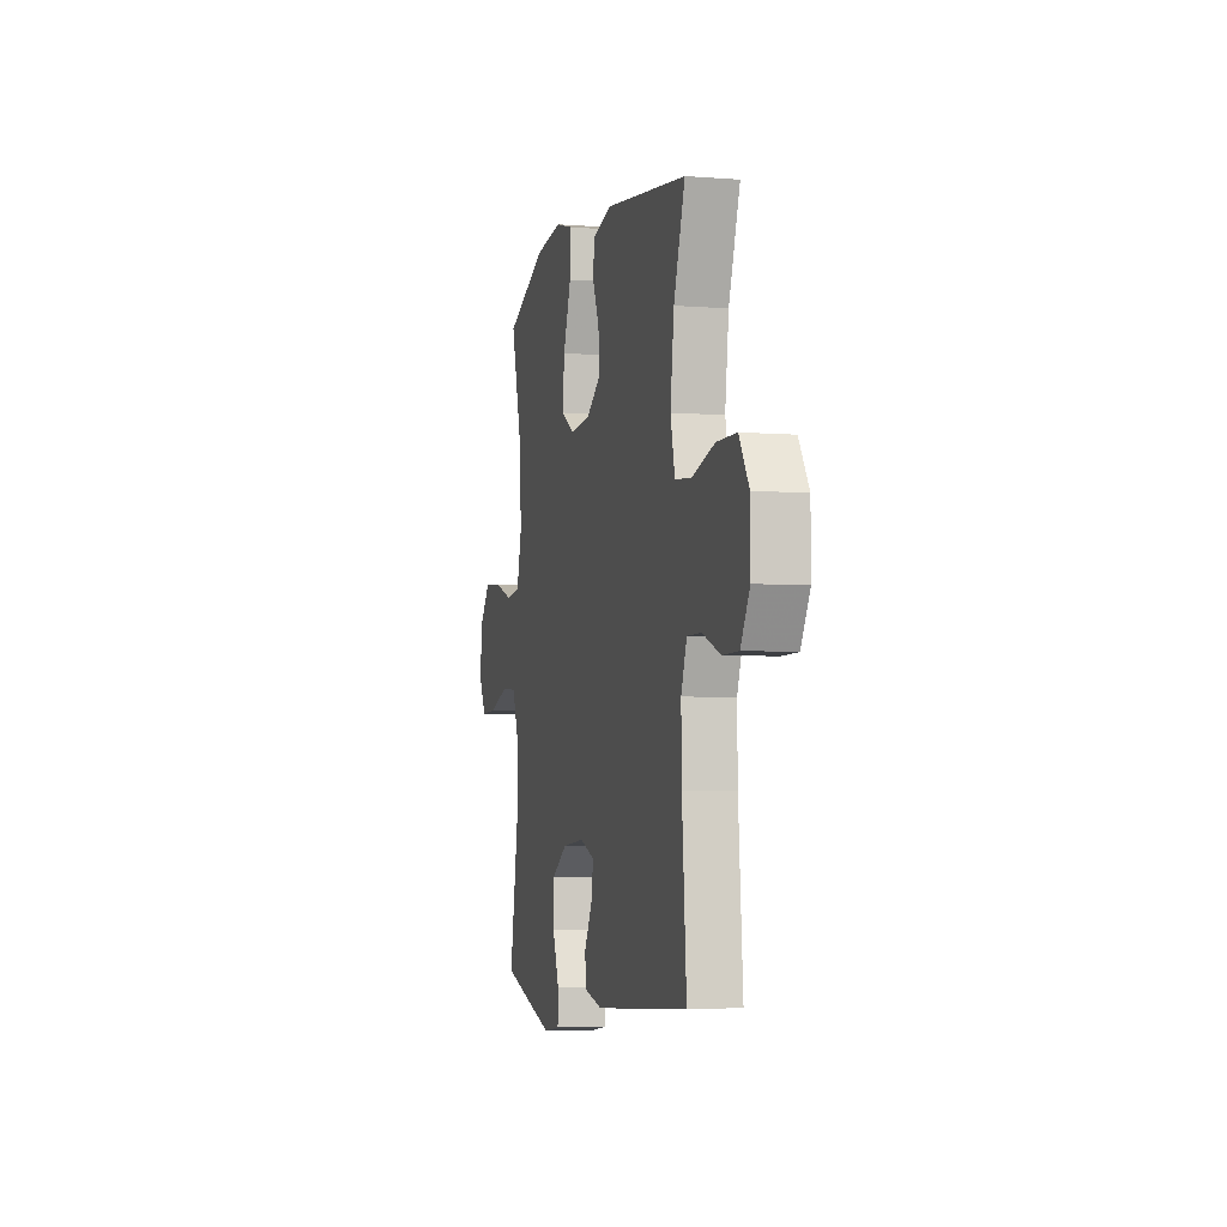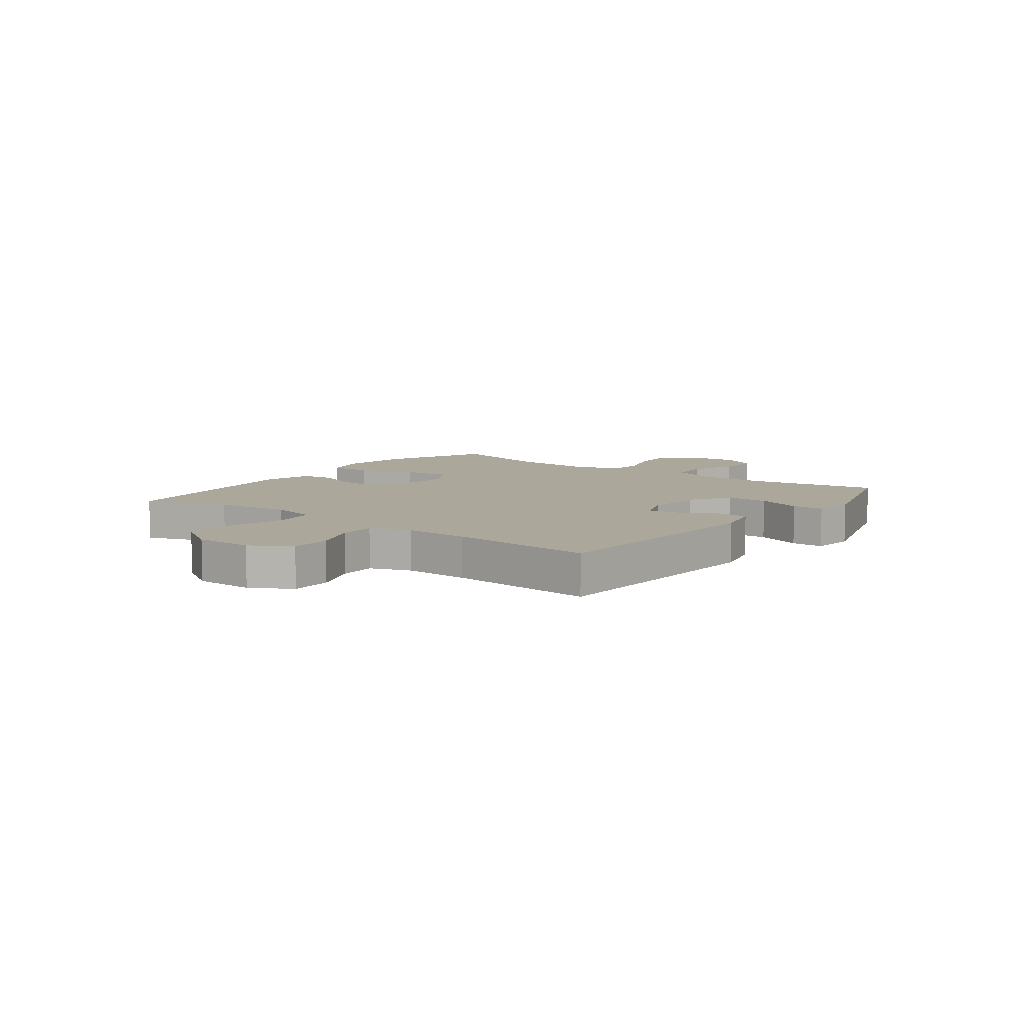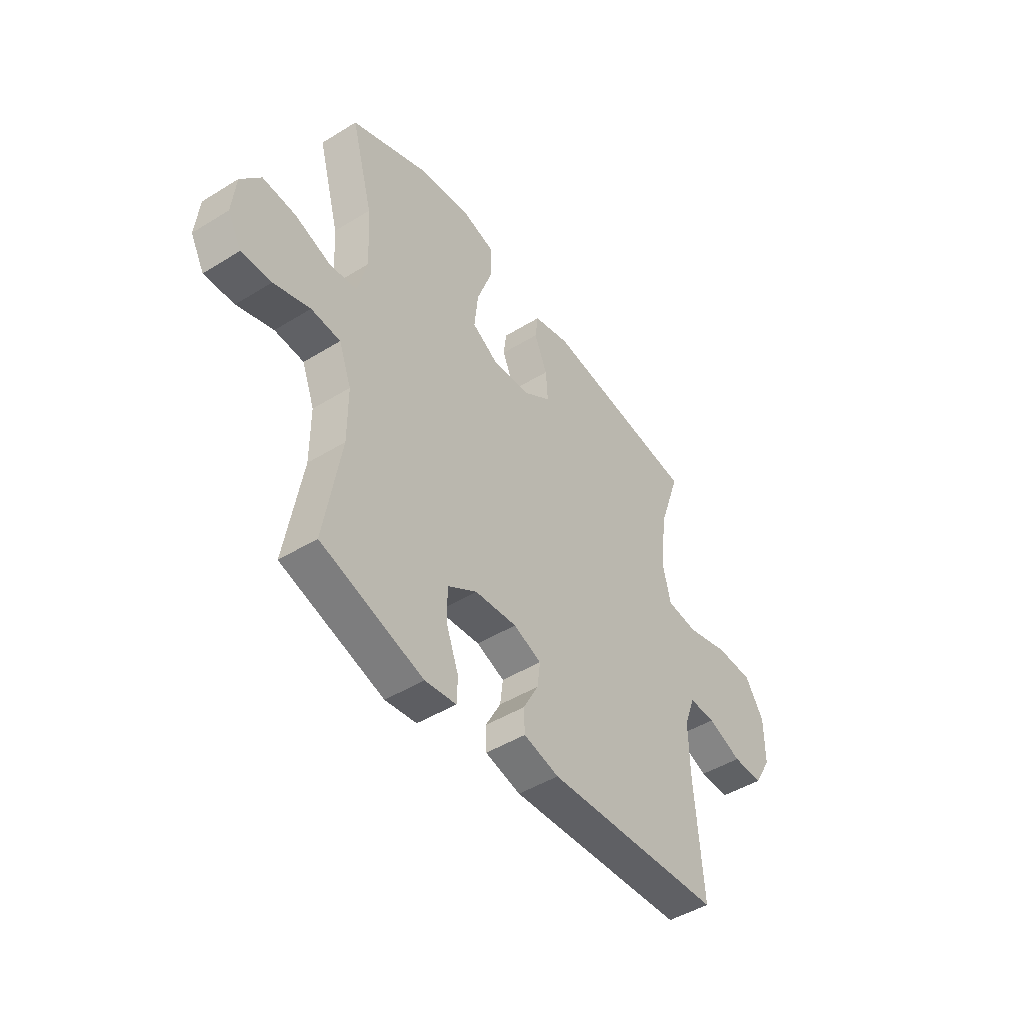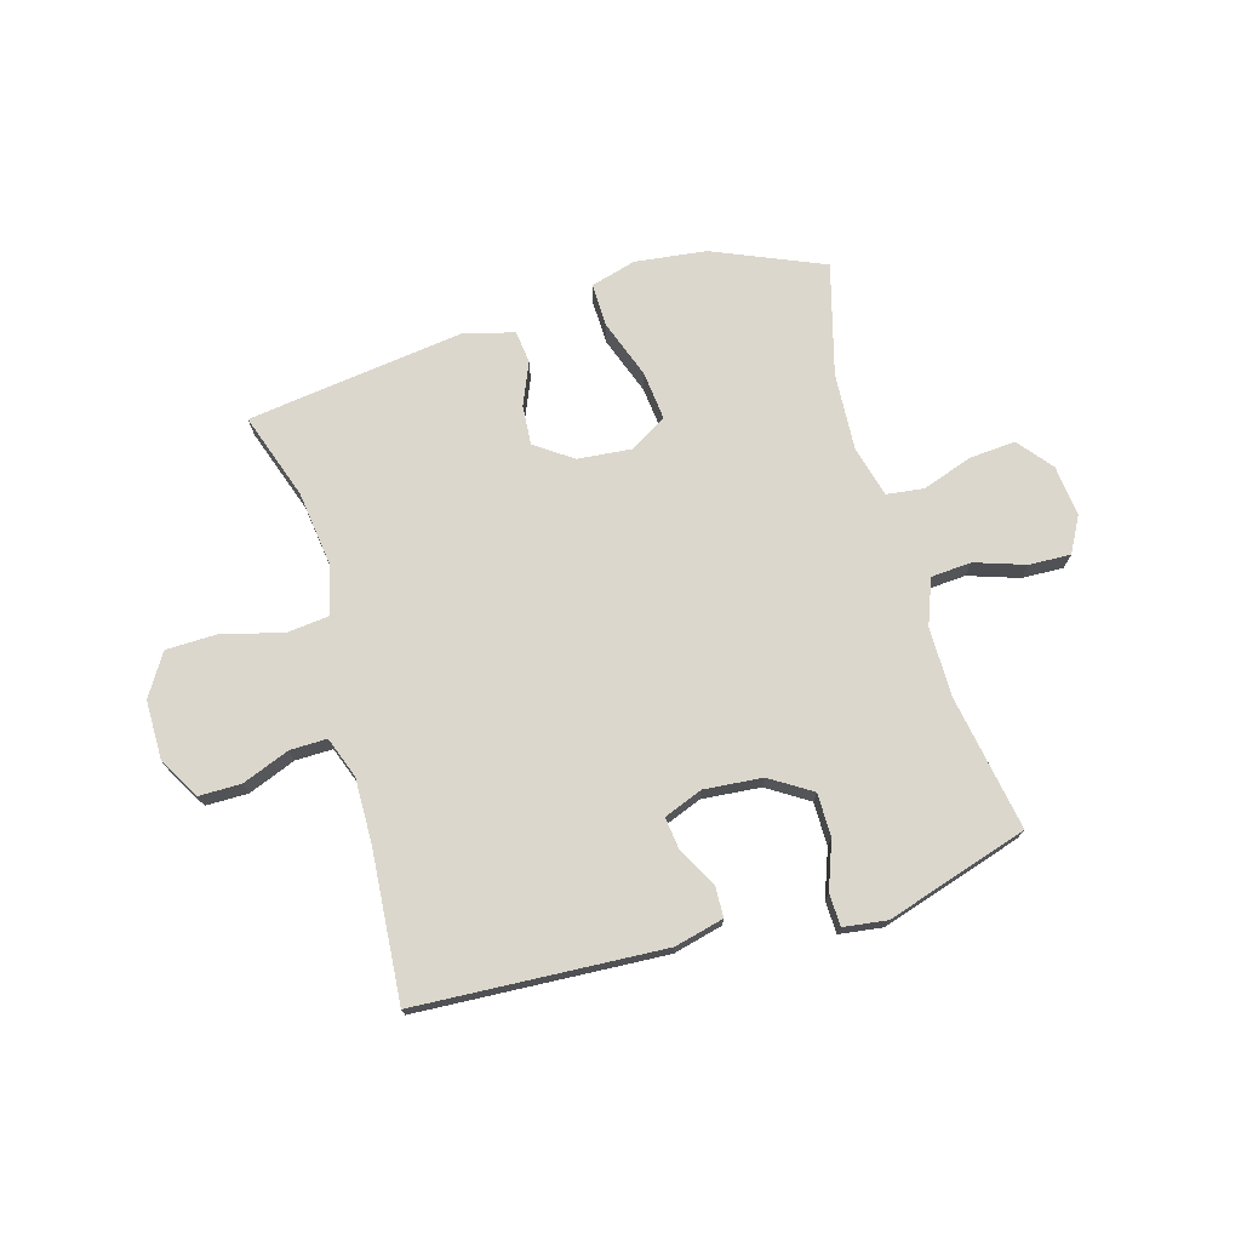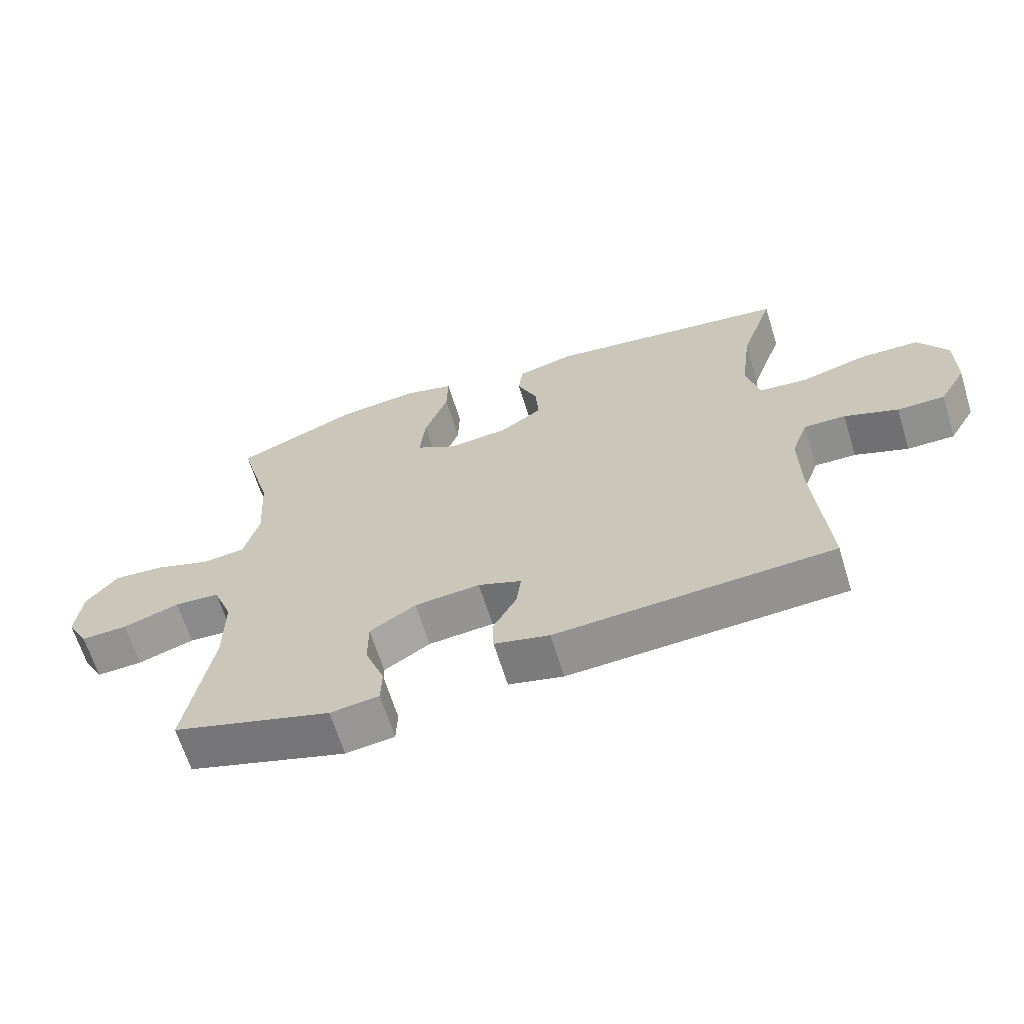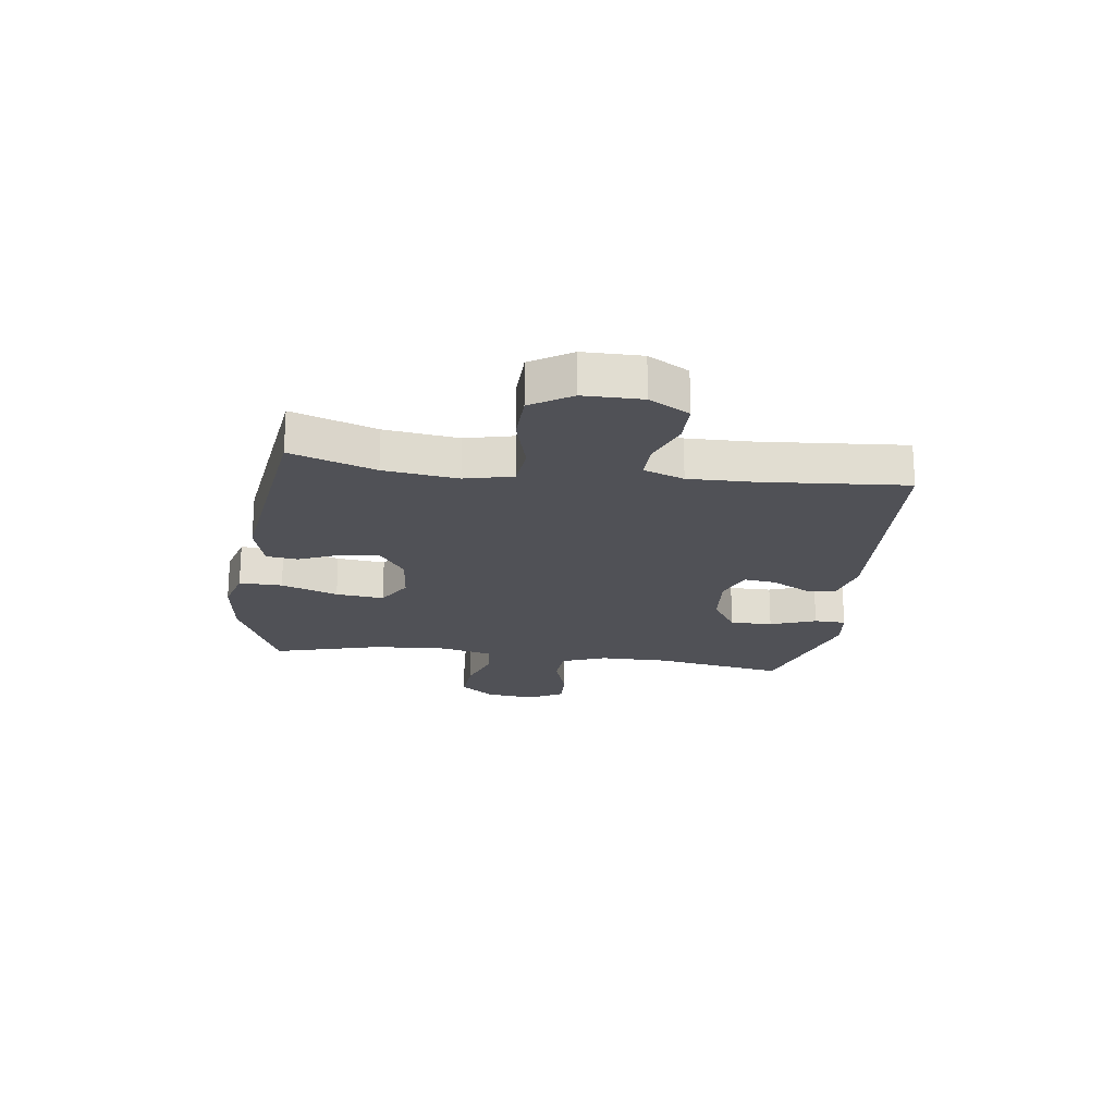
<metadata>
{"format":"obj","ext":"obj","renderer":"f3d","projection":"perspective","resolution":1024,"background":"white","views":[{"elev":-4.9,"azim":75.9,"up":"+Z"},{"elev":8.2,"azim":127.1,"up":"+Y"},{"elev":-46.5,"azim":-54.9,"up":"+Z"},{"elev":73.3,"azim":163.9,"up":"+Y"},{"elev":-65.2,"azim":17.2,"up":"+Z"},{"elev":-20.5,"azim":82.4,"up":"+Y"}]}
</metadata>
<code>
v -0.5 0.07 -0.5
v -0.46 0.07 -0.267
v -0.46 0.07 -0.147
v -0.49 0.07 -0.068
v -0.56 0.07 -0.063
v -0.647 0.07 -0.092
v -0.719 0.07 -0.095
v -0.752 0.07 -0.034
v -0.743 0.07 0.054
v -0.695 0.07 0.114
v -0.615 0.07 0.108
v -0.528 0.07 0.078
v -0.463 0.07 0.086
v -0.44 0.07 0.175
v -0.448 0.07 0.309
v -0.5 0.07 0.5
v -0.31 0.07 0.581
v -0.187 0.07 0.596
v -0.108 0.07 0.574
v -0.11 0.07 0.498
v -0.146 0.07 0.398
v -0.155 0.07 0.313
v -0.092 0.07 0.275
v 0.002 0.07 0.284
v 0.066 0.07 0.329
v 0.061 0.07 0.398
v 0.03 0.07 0.471
v 0.037 0.07 0.527
v 0.125 0.07 0.55
v 0.5 0.07 0.5
v 0.449 0.07 0.351
v 0.432 0.07 0.221
v 0.452 0.07 0.136
v 0.527 0.07 0.128
v 0.629 0.07 0.156
v 0.719 0.07 0.154
v 0.764 0.07 0.082
v 0.764 0.07 -0.021
v 0.723 0.07 -0.092
v 0.65 0.07 -0.092
v 0.568 0.07 -0.06
v 0.504 0.07 -0.059
v 0.478 0.07 -0.13
v 0.48 0.07 -0.243
v 0.5 0.07 -0.5
v 0.074 0.07 -0.524
v -0.011 0.07 -0.503
v -0.013 0.07 -0.45
v 0.024 0.07 -0.382
v 0.031 0.07 -0.326
v -0.036 0.07 -0.3
v -0.137 0.07 -0.309
v -0.208 0.07 -0.354
v -0.208 0.07 -0.429
v -0.178 0.07 -0.51
v -0.18 0.07 -0.566
v -0.255 0.07 -0.576
v -0.5 0 -0.5
v -0.46 0 -0.267
v -0.46 0 -0.147
v -0.49 0 -0.068
v -0.56 0 -0.063
v -0.647 0 -0.092
v -0.719 0 -0.095
v -0.752 0 -0.034
v -0.743 0 0.054
v -0.695 0 0.114
v -0.615 0 0.108
v -0.528 0 0.078
v -0.463 0 0.086
v -0.44 0 0.175
v -0.448 0 0.309
v -0.5 0 0.5
v -0.31 0 0.581
v -0.187 0 0.596
v -0.108 0 0.574
v -0.11 0 0.498
v -0.146 0 0.398
v -0.155 0 0.313
v -0.092 0 0.275
v 0.002 0 0.284
v 0.066 0 0.329
v 0.061 0 0.398
v 0.03 0 0.471
v 0.037 0 0.527
v 0.125 0 0.55
v 0.5 0 0.5
v 0.449 0 0.351
v 0.432 0 0.221
v 0.452 0 0.136
v 0.527 0 0.128
v 0.629 0 0.156
v 0.719 0 0.154
v 0.764 0 0.082
v 0.764 0 -0.021
v 0.723 0 -0.092
v 0.65 0 -0.092
v 0.568 0 -0.06
v 0.504 0 -0.059
v 0.478 0 -0.13
v 0.48 0 -0.243
v 0.5 0 -0.5
v 0.074 0 -0.524
v -0.011 0 -0.503
v -0.013 0 -0.45
v 0.024 0 -0.382
v 0.031 0 -0.326
v -0.036 0 -0.3
v -0.137 0 -0.309
v -0.208 0 -0.354
v -0.208 0 -0.429
v -0.178 0 -0.51
v -0.18 0 -0.566
v -0.255 0 -0.576
f 54 55 56 57
f 53 54 57 1
f 52 53 1 2
f 51 52 2 3
f 46 47 48 49
f 44 45 46 49
f 43 44 49 50
f 42 43 50 51
f 38 39 40 41
f 38 41 42
f 37 38 42
f 34 35 36 37
f 33 34 37 42
f 28 29 30 31
f 26 27 28 31
f 25 26 31 32
f 24 25 32 33
f 18 19 20 21
f 18 21 22
f 15 16 17 18
f 14 15 18 22
f 13 14 22 23
f 9 10 11 12
f 7 8 9 12
f 5 6 7 12
f 4 5 12 13
f 24 33 42 51
f 13 23 24 51
f 3 4 13 51
f 114 113 112 111
f 58 114 111 110
f 59 58 110 109
f 60 59 109 108
f 106 105 104 103
f 106 103 102 101
f 107 106 101 100
f 108 107 100 99
f 98 97 96 95
f 99 98 95
f 99 95 94
f 94 93 92 91
f 99 94 91 90
f 88 87 86 85
f 88 85 84 83
f 89 88 83 82
f 90 89 82 81
f 78 77 76 75
f 79 78 75
f 75 74 73 72
f 79 75 72 71
f 80 79 71 70
f 69 68 67 66
f 69 66 65 64
f 69 64 63 62
f 70 69 62 61
f 108 99 90 81
f 108 81 80 70
f 108 70 61 60
f 1 58 59 2
f 2 59 60 3
f 3 60 61 4
f 4 61 62 5
f 5 62 63 6
f 6 63 64 7
f 7 64 65 8
f 8 65 66 9
f 9 66 67 10
f 10 67 68 11
f 11 68 69 12
f 12 69 70 13
f 13 70 71 14
f 14 71 72 15
f 15 72 73 16
f 16 73 74 17
f 17 74 75 18
f 18 75 76 19
f 19 76 77 20
f 20 77 78 21
f 21 78 79 22
f 22 79 80 23
f 23 80 81 24
f 24 81 82 25
f 25 82 83 26
f 26 83 84 27
f 27 84 85 28
f 28 85 86 29
f 29 86 87 30
f 30 87 88 31
f 31 88 89 32
f 32 89 90 33
f 33 90 91 34
f 34 91 92 35
f 35 92 93 36
f 36 93 94 37
f 37 94 95 38
f 38 95 96 39
f 39 96 97 40
f 40 97 98 41
f 41 98 99 42
f 42 99 100 43
f 43 100 101 44
f 44 101 102 45
f 45 102 103 46
f 46 103 104 47
f 47 104 105 48
f 48 105 106 49
f 49 106 107 50
f 50 107 108 51
f 51 108 109 52
f 52 109 110 53
f 53 110 111 54
f 54 111 112 55
f 55 112 113 56
f 56 113 114 57
f 57 114 58 1

</code>
